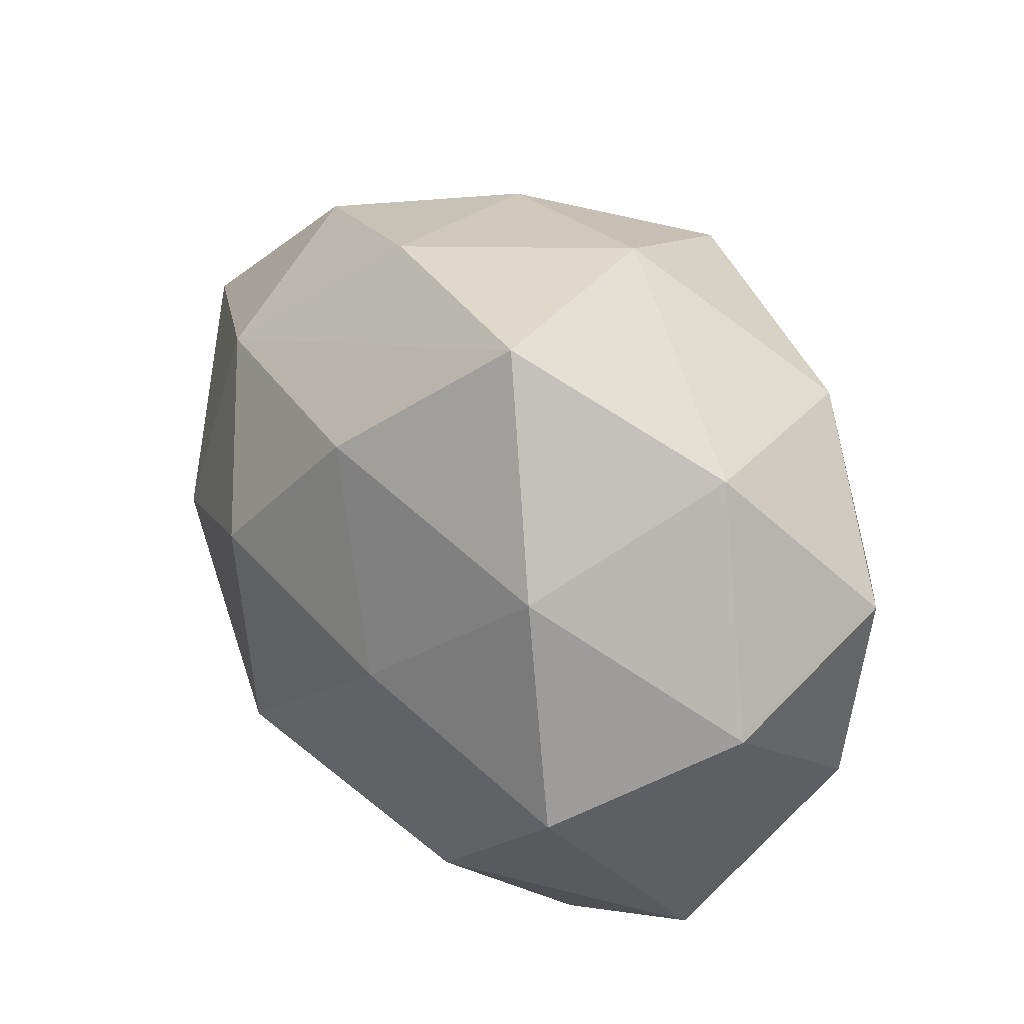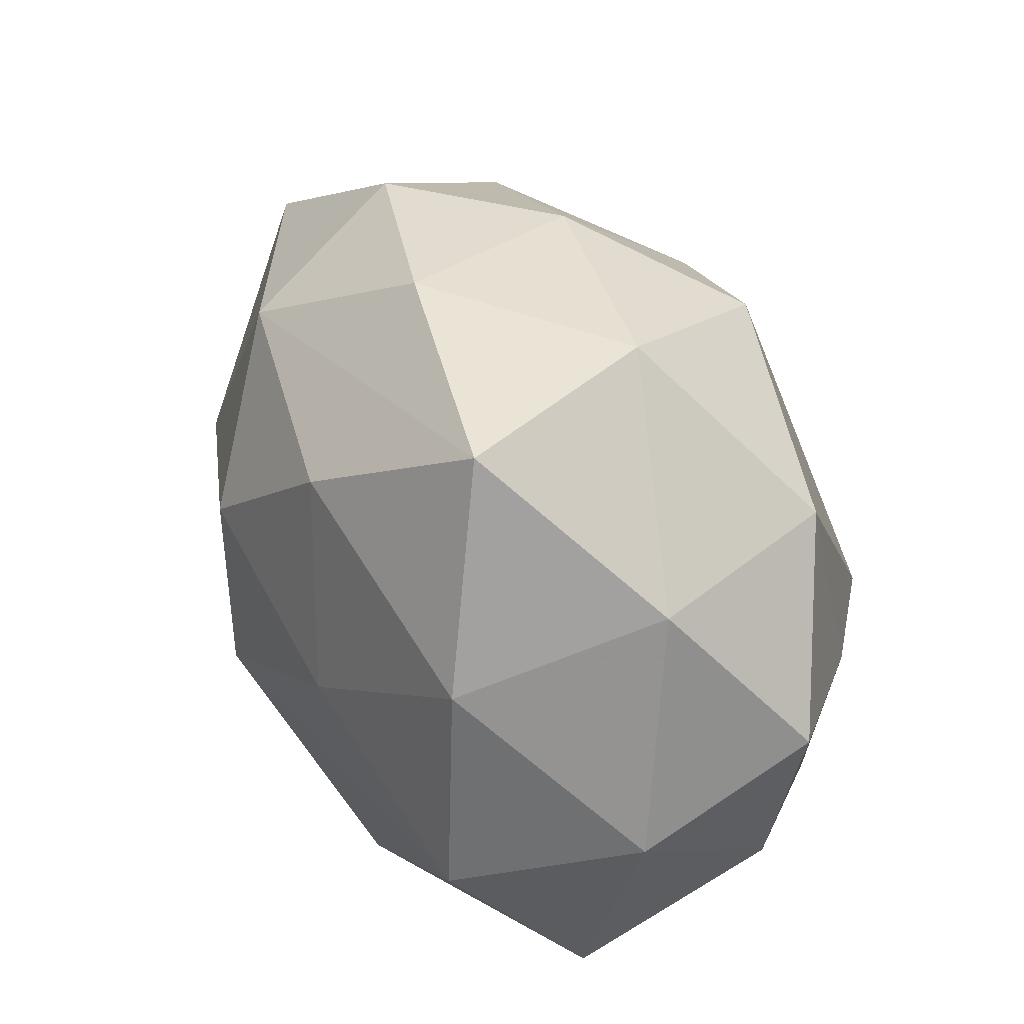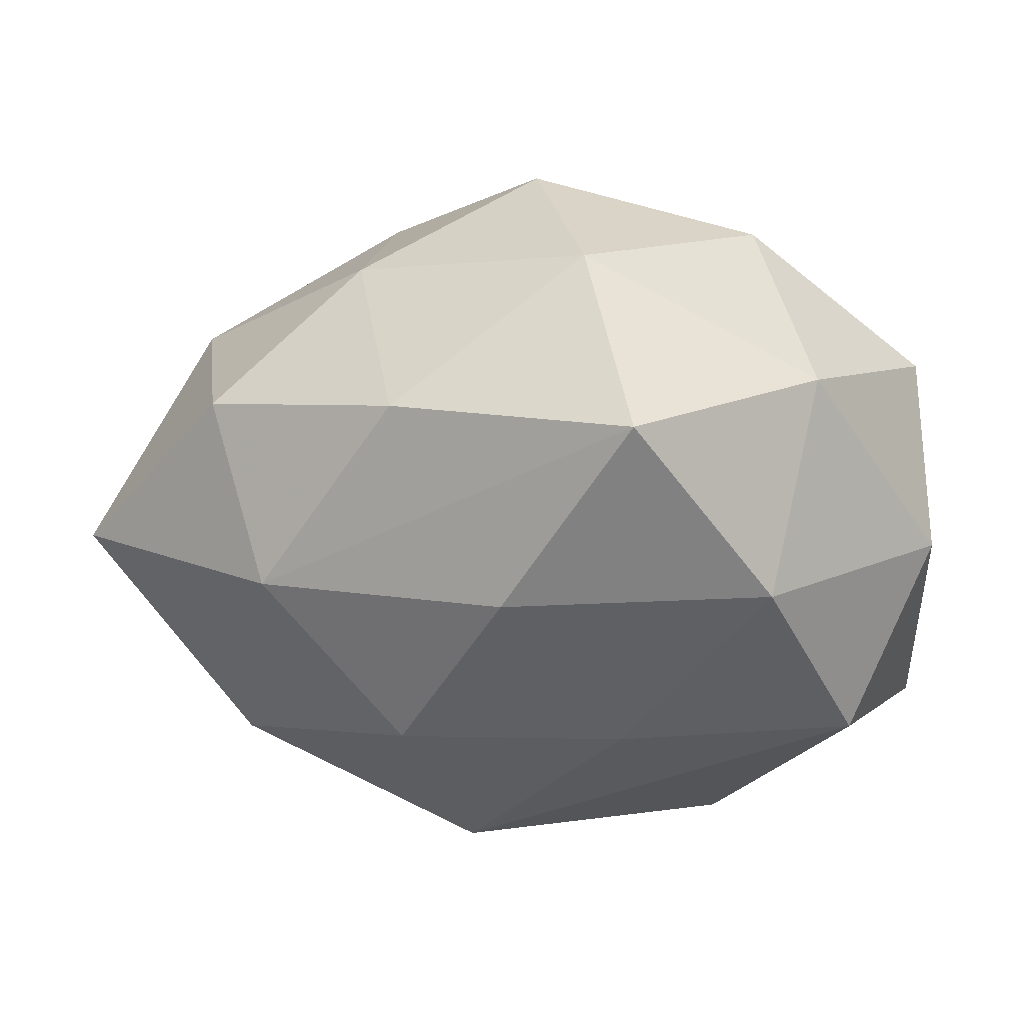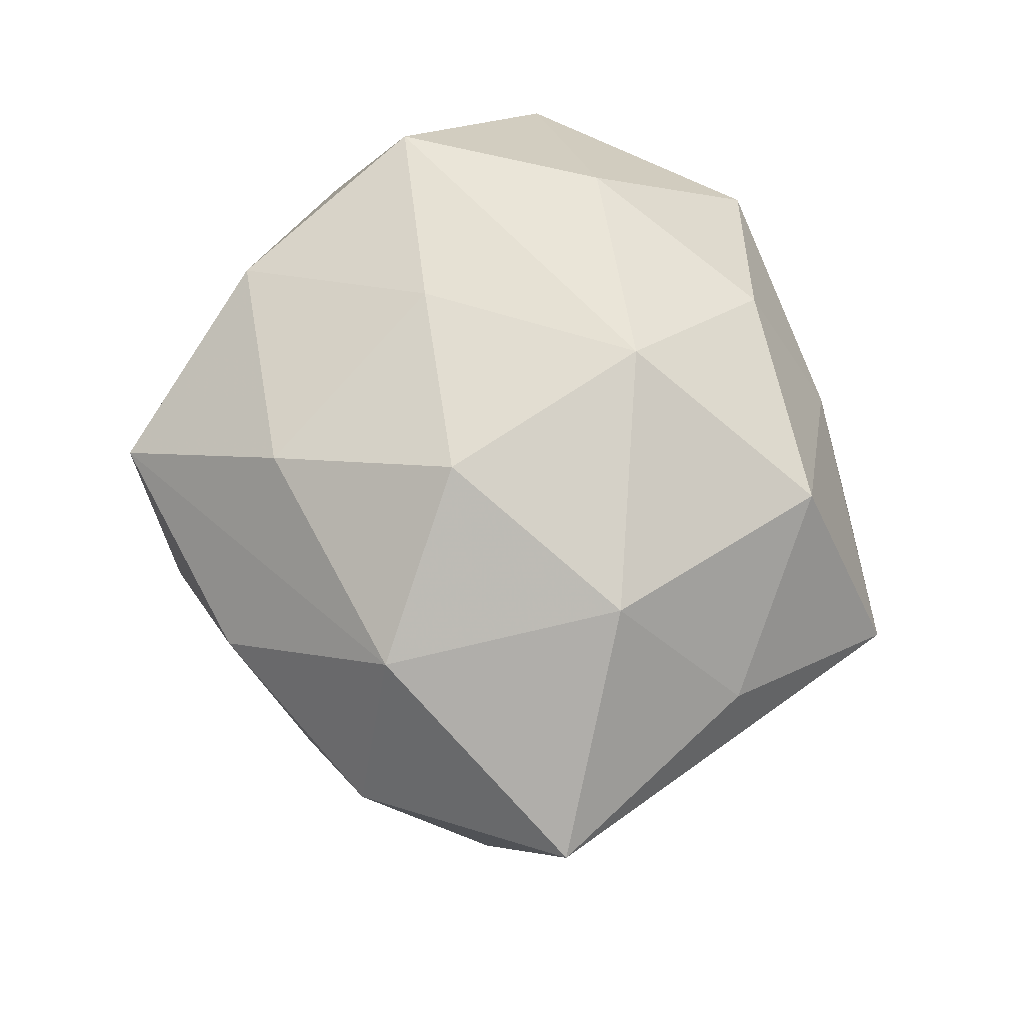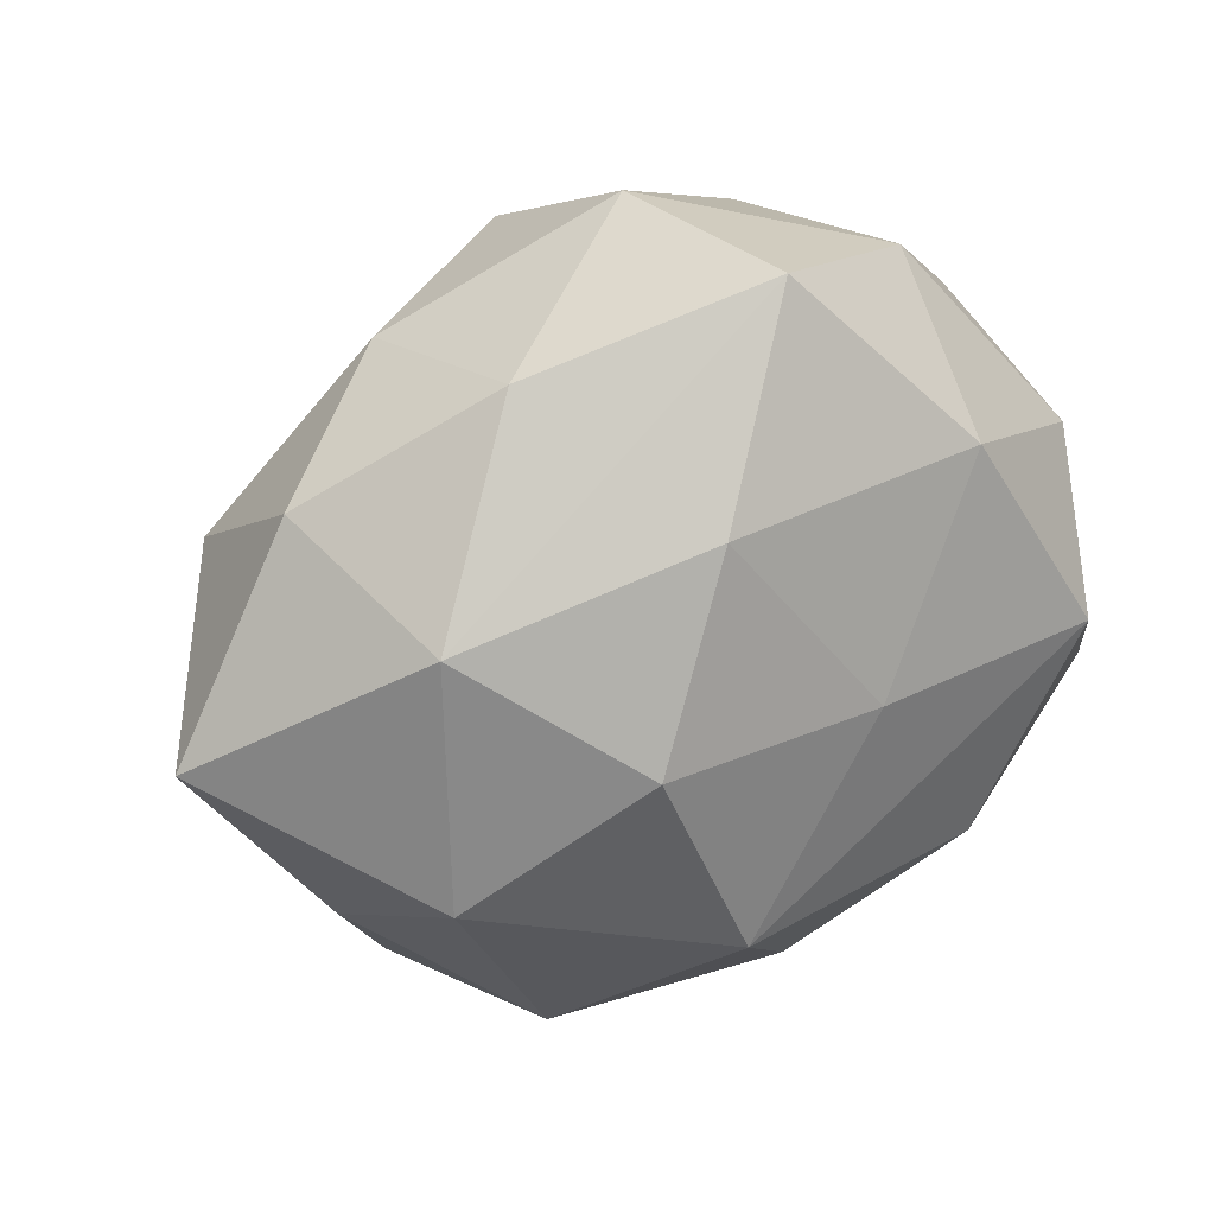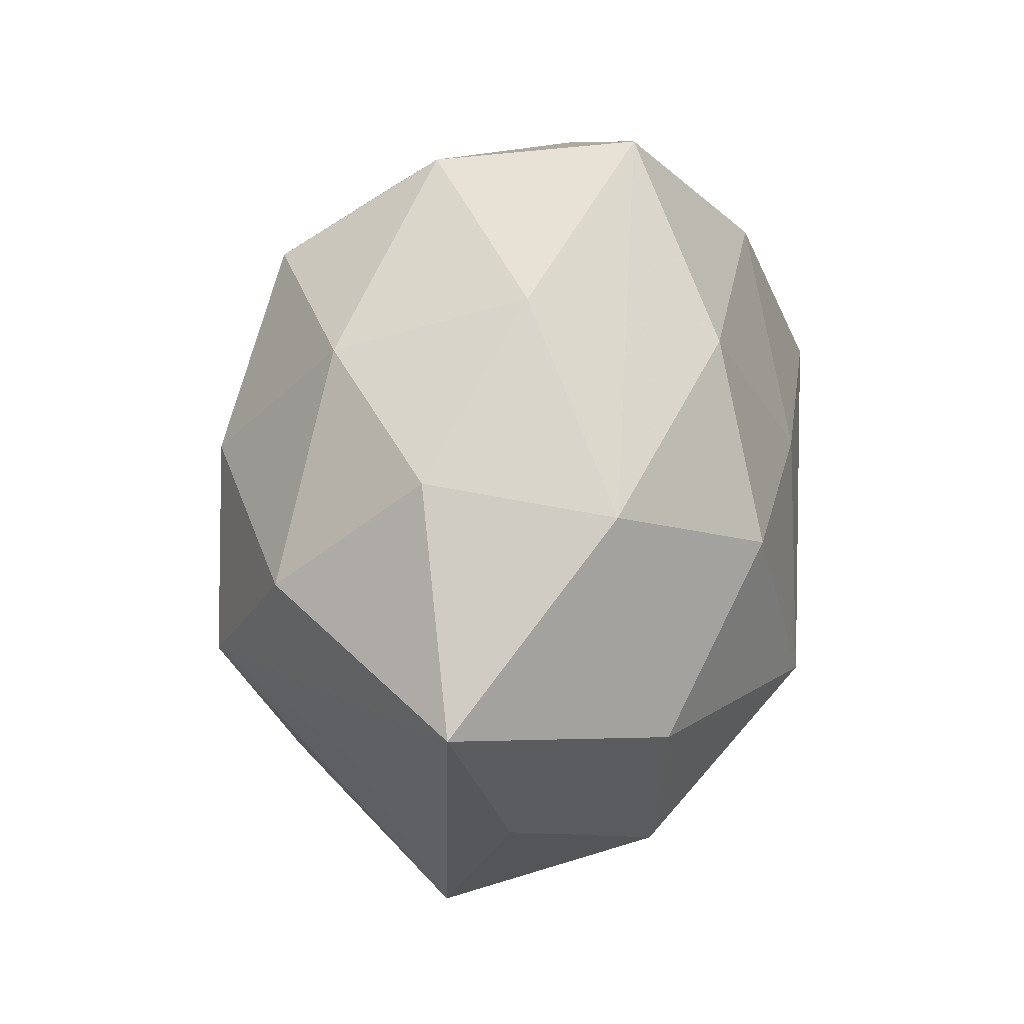
<metadata>
{"format":"obj","ext":"obj","renderer":"f3d","projection":"perspective","resolution":1024,"background":"white","views":[{"elev":49.3,"azim":49.0,"up":"+Y"},{"elev":63.5,"azim":61.9,"up":"+Y"},{"elev":65.2,"azim":0.4,"up":"+Y"},{"elev":58.3,"azim":-103.6,"up":"+Z"},{"elev":43.2,"azim":-28.9,"up":"+Y"},{"elev":35.1,"azim":-75.4,"up":"+Y"}]}
</metadata>
<code>
v -0.01988 -0.001889 0.01464
v 0.01027 -0.006339 -0.02046
v -0.01777 -0.02143 -0.0006194
v 0.01773 0.002109 -0.01373
v 0.01141 -0.008459 0.01784
v 0.01301 0.0162 -0.01281
v -0.02143 0.01564 -0.0005129
v -0.01803 0.01283 0.01062
v 0.01403 -0.01995 0.009046
v 0.00126 -0.01687 0.01459
v 0.004552 0.02624 0.006303
v 0.02538 -0.00293 -0.003654
v -0.02292 0.007571 -0.00957
v 0.01625 0.01977 -0.0002909
v -0.03047 0.004071 0.003436
v -0.005068 -0.006628 0.02057
v -0.02172 -0.006427 -0.005655
v 0.01884 -0.01275 -0.01186
v 0.003621 -0.01775 -0.01579
v -0.004108 -0.02452 -0.006873
v 0.0194 -0.01355 -0.0003873
v 0.02477 0.00776 0.005434
v -0.01344 -0.01655 0.01256
v 0.01941 0.003247 0.01627
v -0.01237 -0.01454 -0.01274
v -0.009373 0.006382 0.01826
v -0.001396 -0.02193 0.004675
v 0.01333 0.01588 0.01256
v 0.0251 -0.00772 0.009451
v -0.004583 -0.004909 -0.0201
v -0.01772 -0.002547 -0.01591
v -0.001063 0.01787 -0.01594
v 0.001786 0.02472 -0.006104
v 0.01067 -0.02292 -0.004018
v 0.02407 0.01031 -0.006371
v -0.003136 0.01692 0.01379
v -0.02284 -0.009418 0.005231
v 0.004508 0.005046 0.01792
v -0.009894 0.02219 0.00294
v -0.01048 0.00839 -0.01759
v -0.01221 0.01812 -0.008855
f 11 33 39
f 28 14 11
f 11 14 33
f 35 14 22
f 22 14 28
f 5 29 24
f 24 22 28
f 29 22 24
f 35 22 12
f 12 22 29
f 20 19 34
f 20 27 3
f 34 27 20
f 3 25 20
f 20 25 19
f 1 26 8
f 8 11 39
f 16 26 1
f 16 10 5
f 5 24 16
f 35 4 6
f 6 32 33
f 4 2 6
f 6 2 32
f 6 14 35
f 33 14 6
f 28 11 36
f 36 8 26
f 11 8 36
f 38 24 28
f 28 36 38
f 38 36 26
f 26 16 38
f 38 16 24
f 9 27 34
f 10 27 9
f 9 29 5
f 5 10 9
f 21 9 34
f 29 9 21
f 19 25 30
f 30 2 19
f 40 32 30
f 32 2 30
f 18 2 4
f 18 4 35
f 35 12 18
f 18 21 34
f 34 19 18
f 19 2 18
f 18 12 29
f 29 21 18
f 40 30 31
f 31 30 25
f 31 25 3
f 15 37 1
f 1 8 15
f 3 37 15
f 23 16 1
f 23 37 3
f 1 37 23
f 10 16 23
f 3 27 23
f 23 27 10
f 17 31 3
f 3 15 17
f 17 15 31
f 7 8 39
f 7 15 8
f 31 15 13
f 15 7 13
f 40 31 13
f 39 33 41
f 41 7 39
f 33 32 41
f 41 13 7
f 41 32 40
f 40 13 41

</code>
